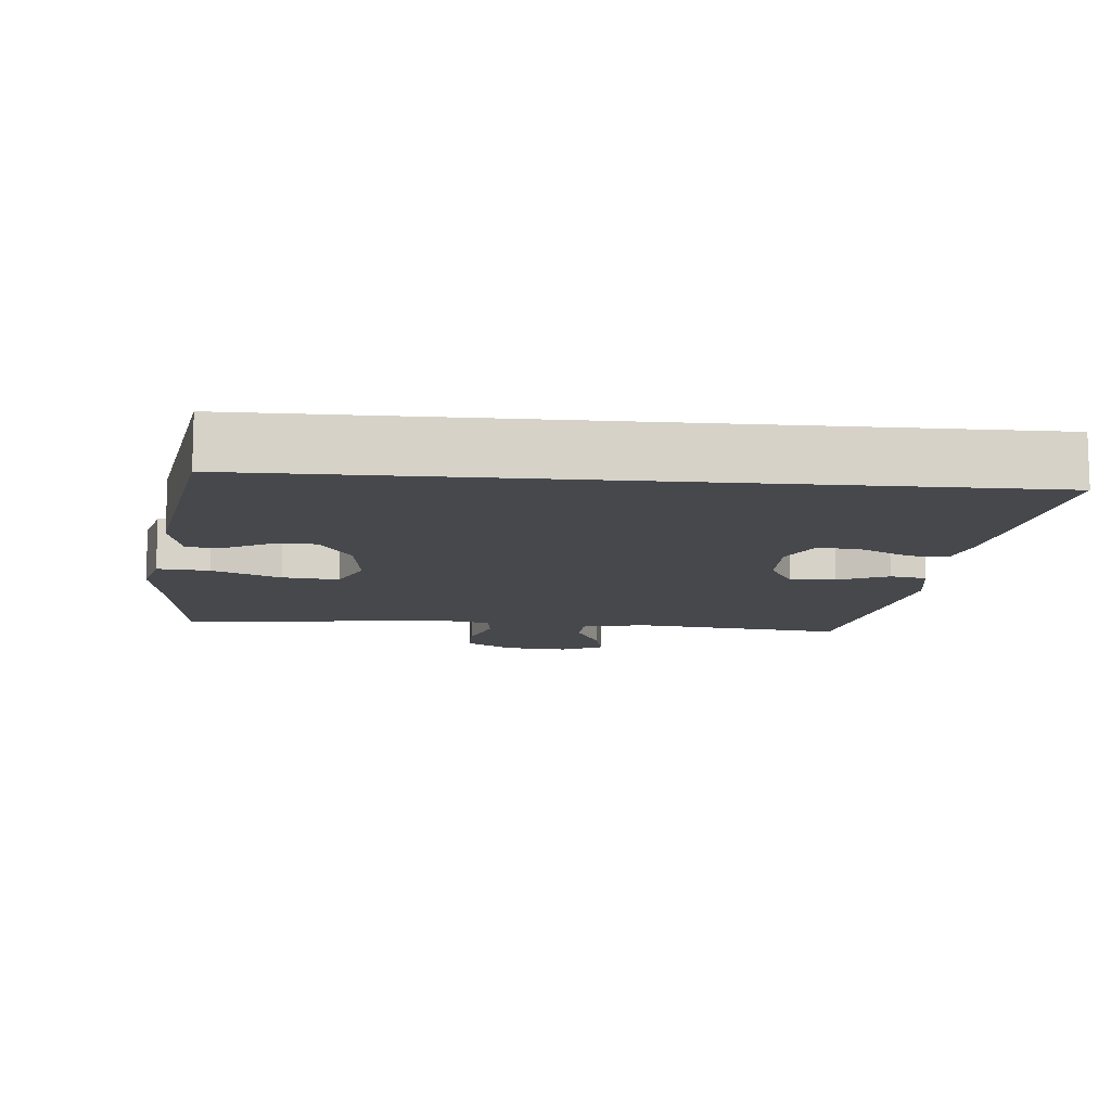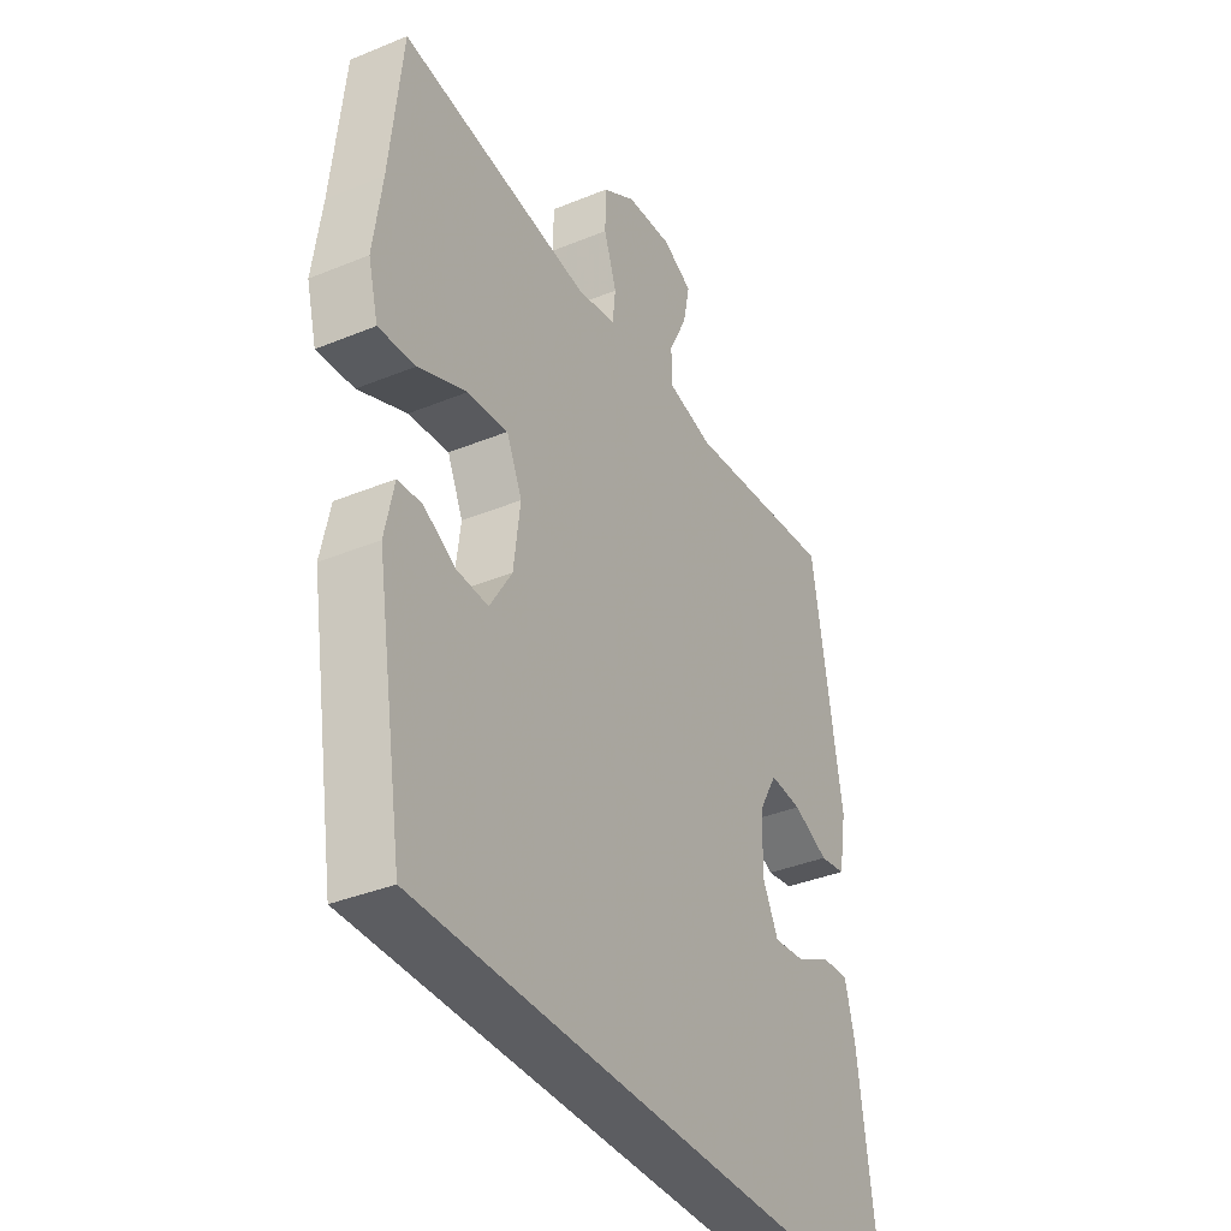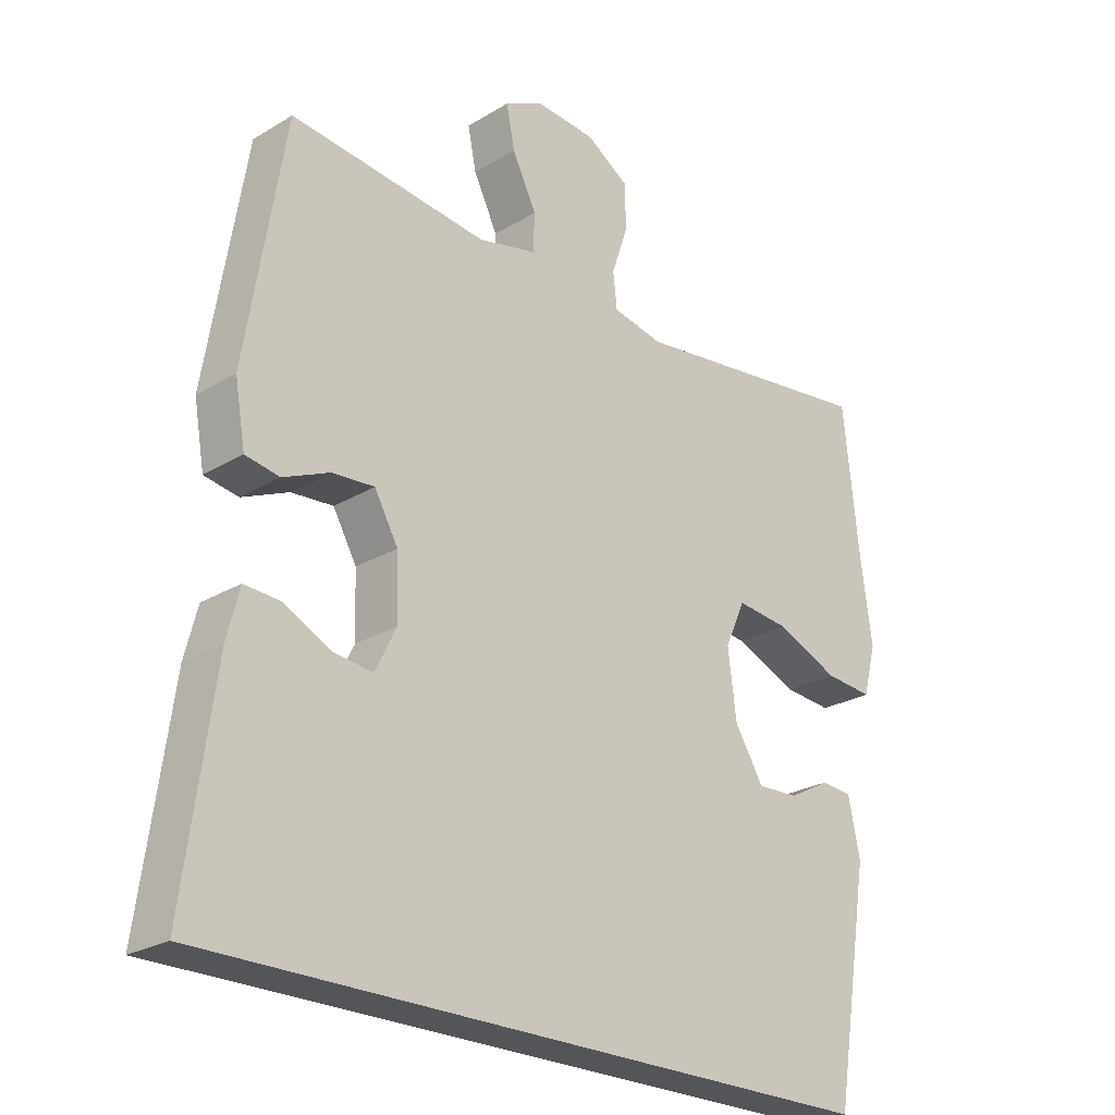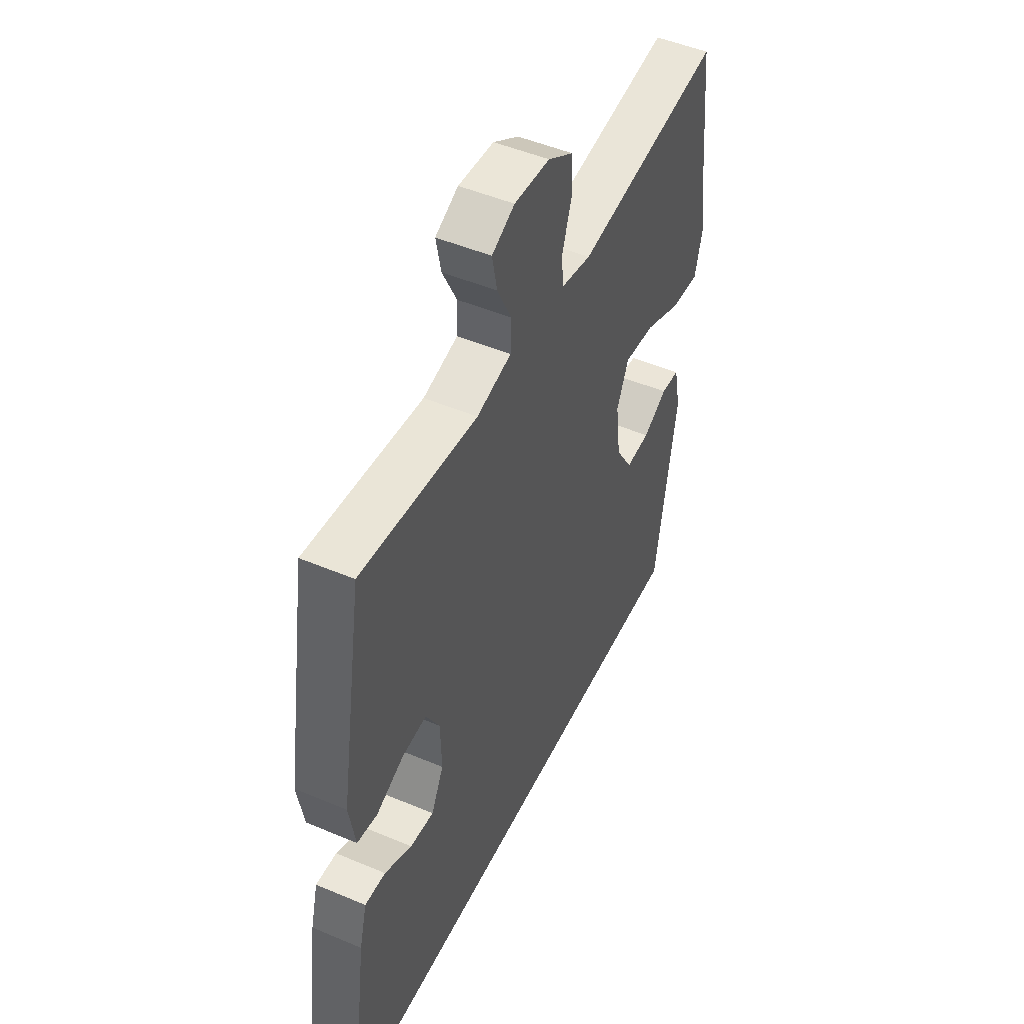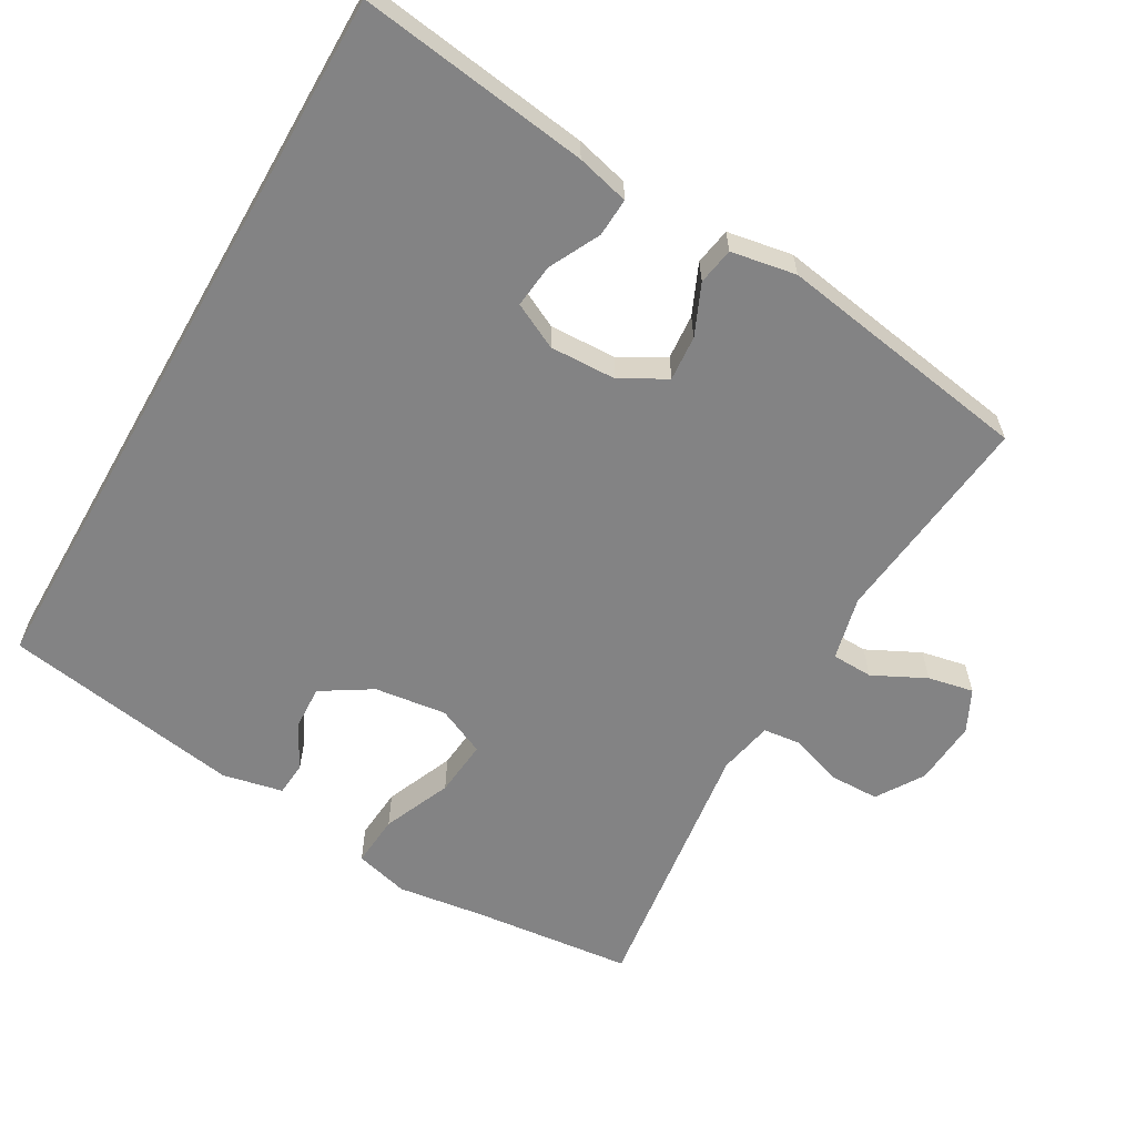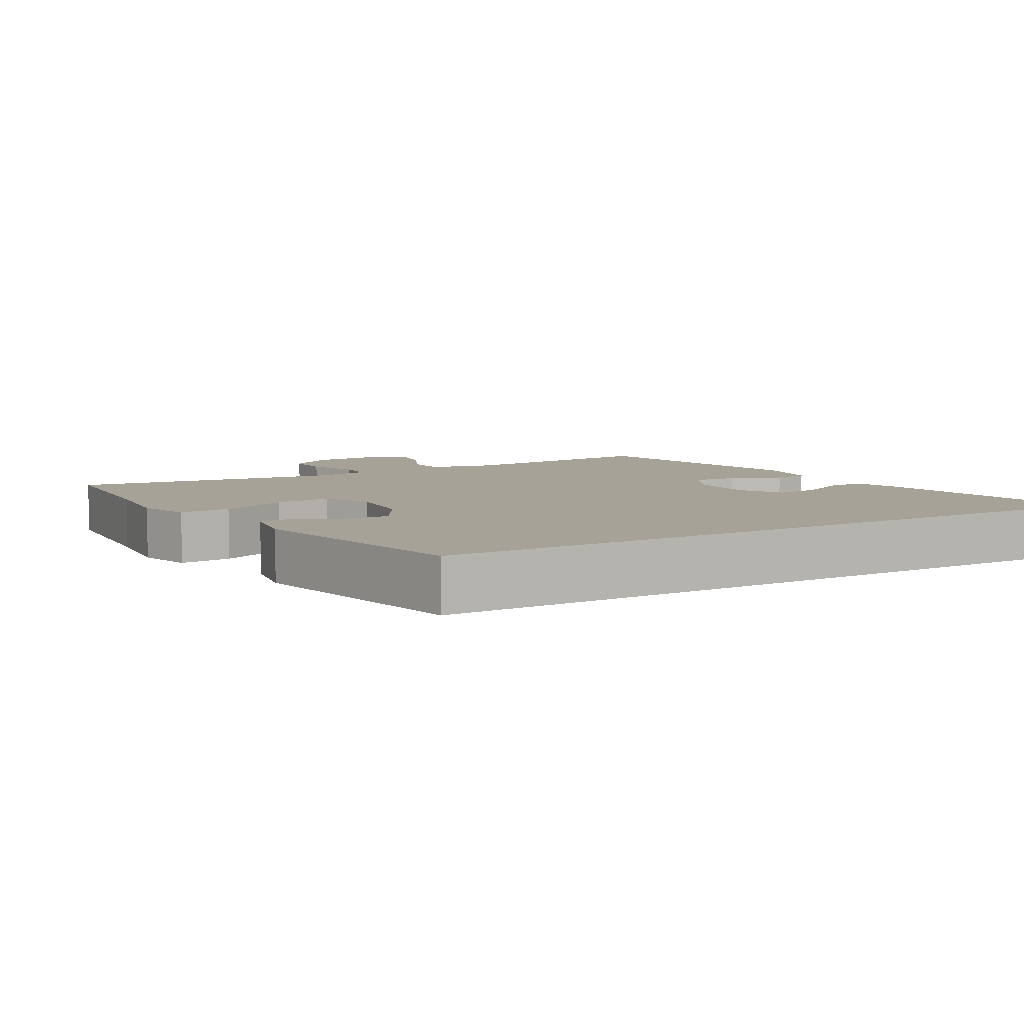
<metadata>
{"format":"obj","ext":"obj","renderer":"f3d","projection":"perspective","resolution":1024,"background":"white","views":[{"elev":-11.5,"azim":174.9,"up":"+Y"},{"elev":-36.8,"azim":118.0,"up":"+Z"},{"elev":-24.7,"azim":-45.5,"up":"+Z"},{"elev":48.8,"azim":-64.8,"up":"+Z"},{"elev":-61.2,"azim":-119.7,"up":"+Y"},{"elev":6.5,"azim":148.8,"up":"+Y"}]}
</metadata>
<code>
v 0.5 0.07 0.5
v 0.524 0.07 0.274
v 0.541 0.07 0.151
v 0.521 0.07 0.075
v 0.448 0.07 0.081
v 0.352 0.07 0.122
v 0.272 0.07 0.13
v 0.241 0.07 0.062
v 0.254 0.07 -0.04
v 0.298 0.07 -0.111
v 0.361 0.07 -0.108
v 0.424 0.07 -0.074
v 0.472 0.07 -0.078
v 0.49 0.07 -0.163
v 0.435 0.07 -0.5
v -0.6 0.07 -0.5
v -0.555 0.07 -0.175
v -0.536 0.07 -0.101
v -0.482 0.07 -0.104
v -0.411 0.07 -0.14
v -0.349 0.07 -0.147
v -0.317 0.07 -0.083
v -0.32 0.07 0.011
v -0.356 0.07 0.075
v -0.42 0.07 0.07
v -0.491 0.07 0.039
v -0.543 0.07 0.048
v -0.559 0.07 0.14
v -0.5 0.07 0.5
v -0.198 0.07 0.466
v -0.108 0.07 0.487
v -0.106 0.07 0.545
v -0.143 0.07 0.62
v -0.156 0.07 0.684
v -0.097 0.07 0.713
v -0.005 0.07 0.706
v 0.061 0.07 0.664
v 0.062 0.07 0.595
v 0.037 0.07 0.521
v 0.043 0.07 0.467
v 0.12 0.07 0.451
v 0.5 0 0.5
v 0.524 0 0.274
v 0.541 0 0.151
v 0.521 0 0.075
v 0.448 0 0.081
v 0.352 0 0.122
v 0.272 0 0.13
v 0.241 0 0.062
v 0.254 0 -0.04
v 0.298 0 -0.111
v 0.361 0 -0.108
v 0.424 0 -0.074
v 0.472 0 -0.078
v 0.49 0 -0.163
v 0.435 0 -0.5
v -0.6 0 -0.5
v -0.555 0 -0.175
v -0.536 0 -0.101
v -0.482 0 -0.104
v -0.411 0 -0.14
v -0.349 0 -0.147
v -0.317 0 -0.083
v -0.32 0 0.011
v -0.356 0 0.075
v -0.42 0 0.07
v -0.491 0 0.039
v -0.543 0 0.048
v -0.559 0 0.14
v -0.5 0 0.5
v -0.198 0 0.466
v -0.108 0 0.487
v -0.106 0 0.545
v -0.143 0 0.62
v -0.156 0 0.684
v -0.097 0 0.713
v -0.005 0 0.706
v 0.061 0 0.664
v 0.062 0 0.595
v 0.037 0 0.521
v 0.043 0 0.467
v 0.12 0 0.451
f 36 37 38 39
f 36 39 40
f 35 36 40
f 32 33 34 35
f 31 32 35 40
f 30 31 40 41
f 28 29 30
f 25 26 27 28
f 24 25 28 30
f 23 24 30 41
f 17 18 19 20
f 17 20 21
f 16 17 21
f 15 16 21
f 14 15 21 22
f 11 12 13 14
f 10 11 14
f 3 4 5 6
f 2 3 6 7
f 1 2 7
f 41 1 7
f 23 41 7 8
f 10 14 22 23
f 9 10 23
f 8 9 23
f 80 79 78 77
f 81 80 77
f 81 77 76
f 76 75 74 73
f 81 76 73 72
f 82 81 72 71
f 71 70 69
f 69 68 67 66
f 71 69 66 65
f 82 71 65 64
f 61 60 59 58
f 62 61 58
f 62 58 57
f 62 57 56
f 63 62 56 55
f 55 54 53 52
f 55 52 51
f 47 46 45 44
f 48 47 44 43
f 48 43 42
f 48 42 82
f 49 48 82 64
f 64 63 55 51
f 64 51 50
f 64 50 49
f 1 42 43 2
f 2 43 44 3
f 3 44 45 4
f 4 45 46 5
f 5 46 47 6
f 6 47 48 7
f 7 48 49 8
f 8 49 50 9
f 9 50 51 10
f 10 51 52 11
f 11 52 53 12
f 12 53 54 13
f 13 54 55 14
f 14 55 56 15
f 15 56 57 16
f 16 57 58 17
f 17 58 59 18
f 18 59 60 19
f 19 60 61 20
f 20 61 62 21
f 21 62 63 22
f 22 63 64 23
f 23 64 65 24
f 24 65 66 25
f 25 66 67 26
f 26 67 68 27
f 27 68 69 28
f 28 69 70 29
f 29 70 71 30
f 30 71 72 31
f 31 72 73 32
f 32 73 74 33
f 33 74 75 34
f 34 75 76 35
f 35 76 77 36
f 36 77 78 37
f 37 78 79 38
f 38 79 80 39
f 39 80 81 40
f 40 81 82 41
f 41 82 42 1

</code>
